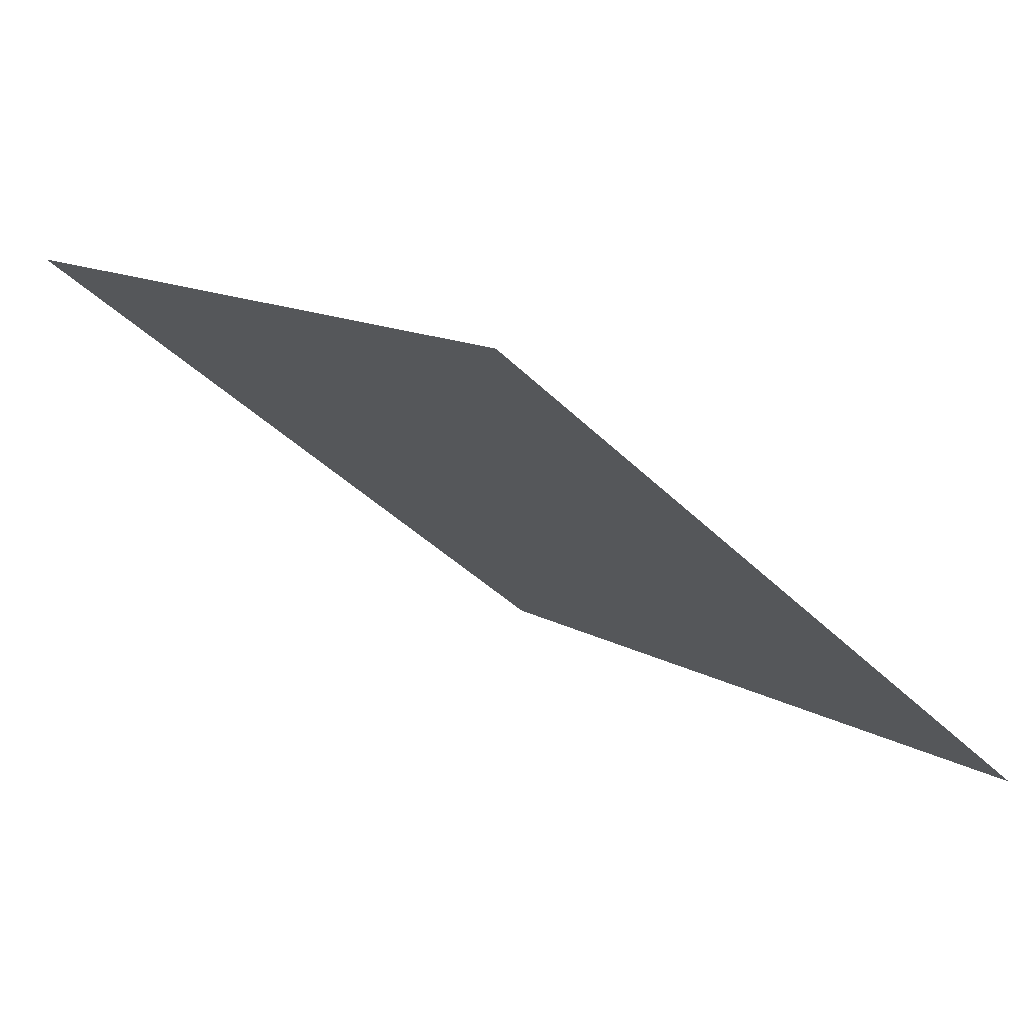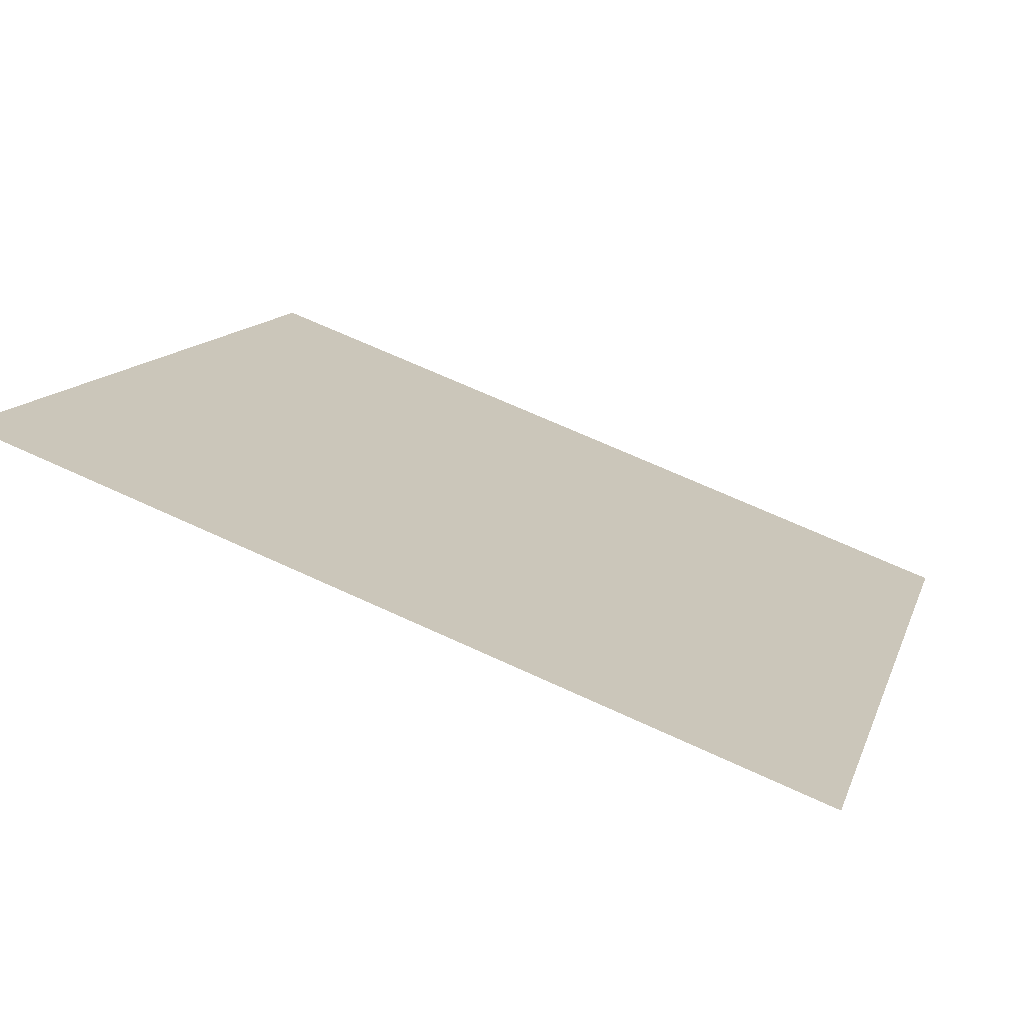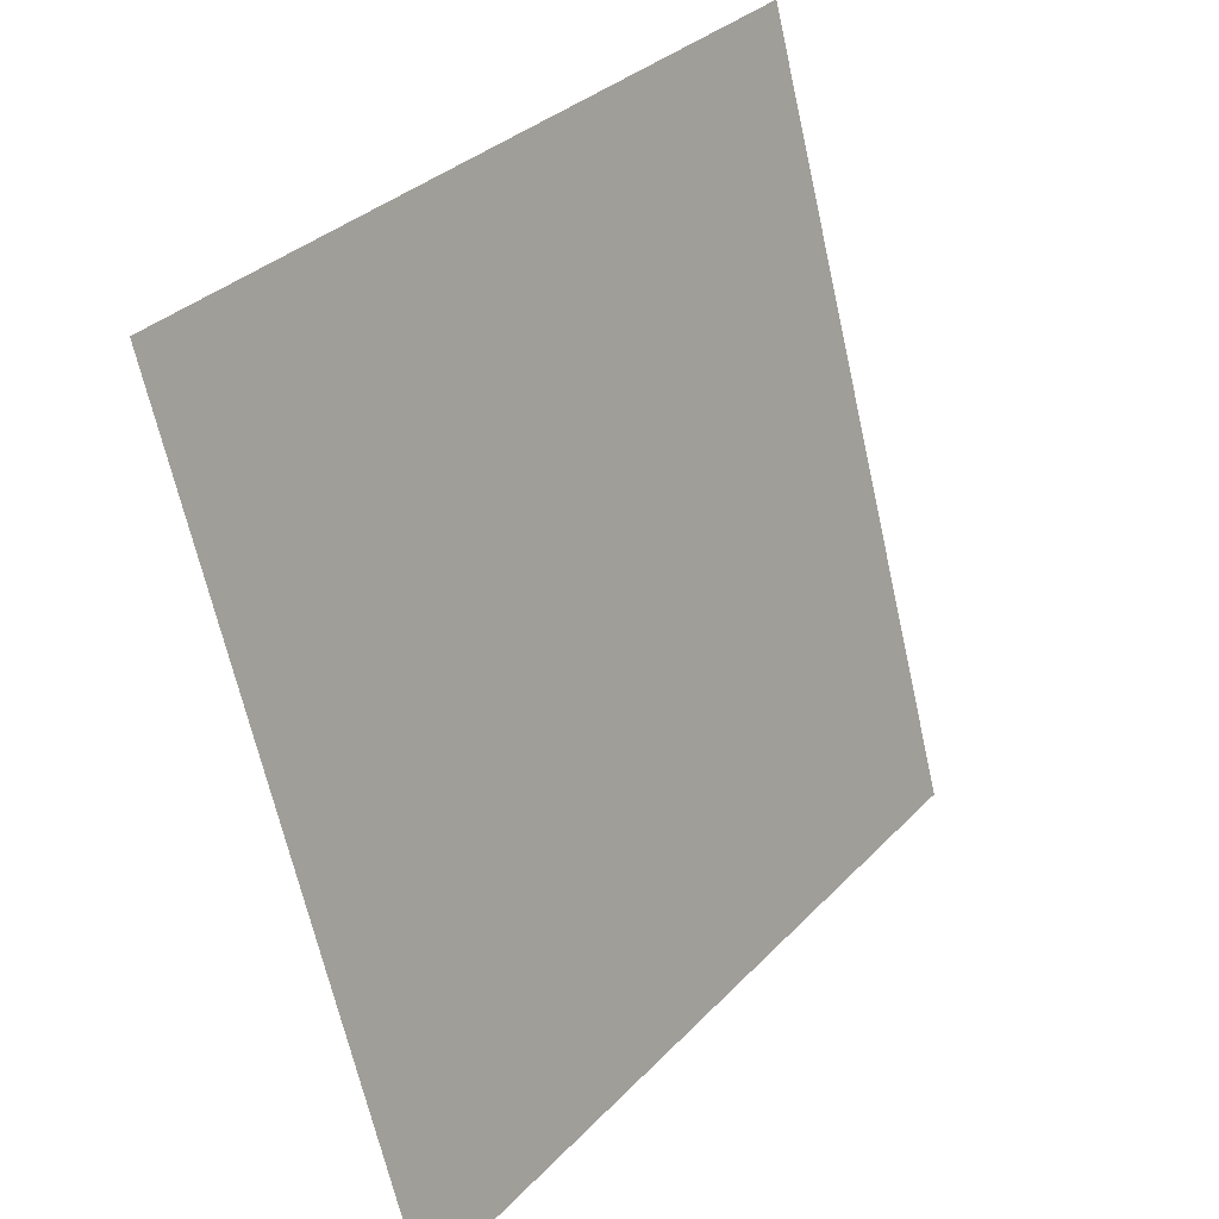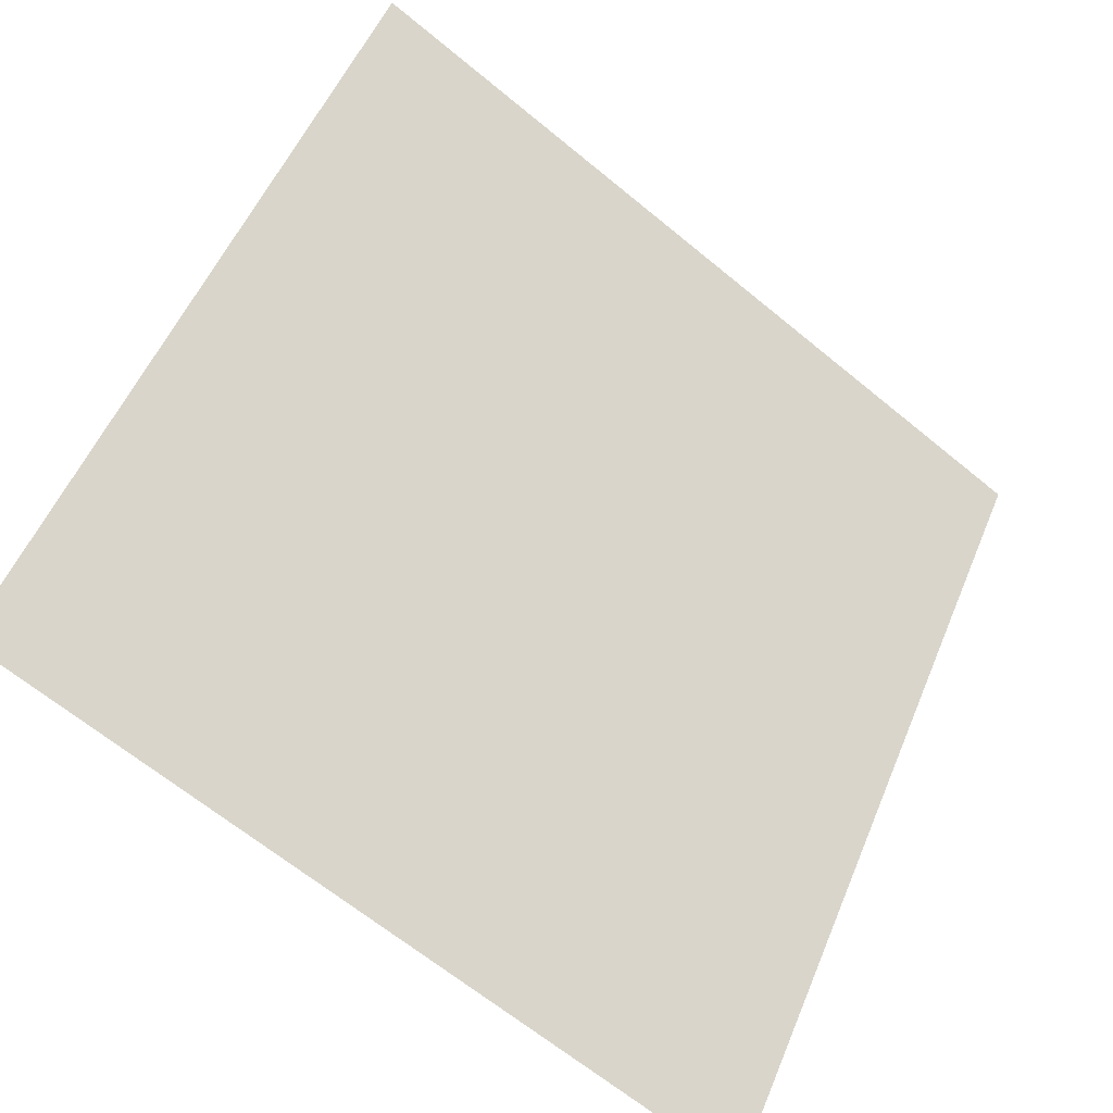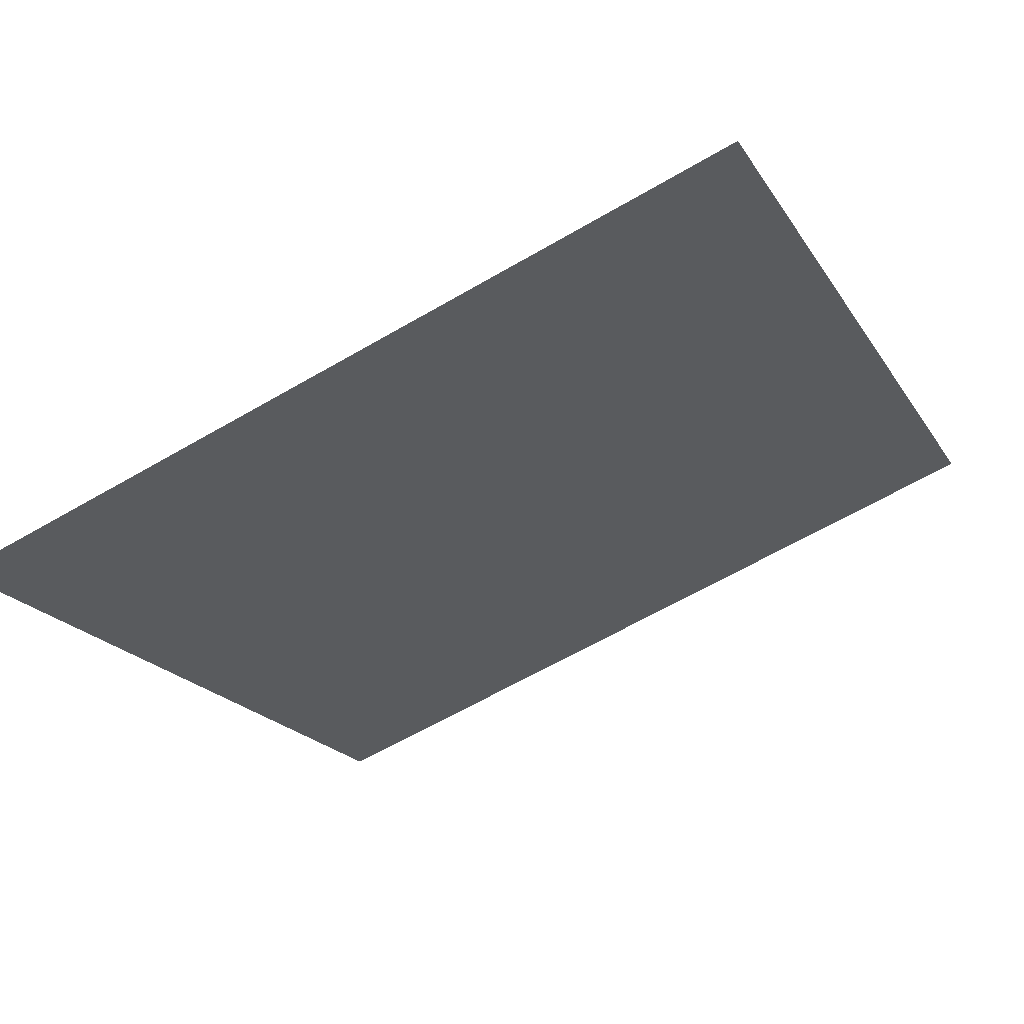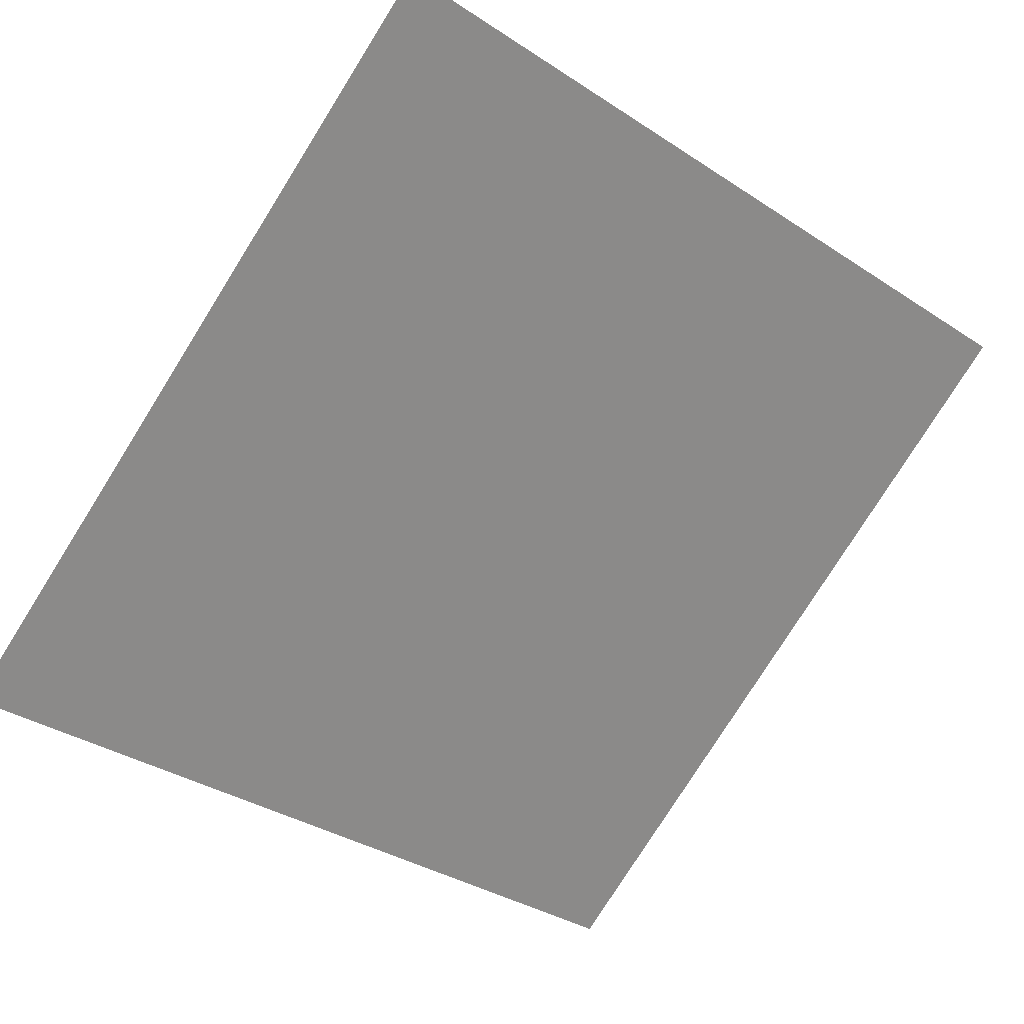
<metadata>
{"format":"obj","ext":"obj","renderer":"f3d","projection":"perspective","resolution":1024,"background":"white","views":[{"elev":11.1,"azim":53.5,"up":"+Y"},{"elev":68.0,"azim":-156.4,"up":"+Z"},{"elev":-67.0,"azim":101.3,"up":"+Z"},{"elev":-66.8,"azim":139.1,"up":"+Z"},{"elev":-60.7,"azim":-149.1,"up":"+Y"},{"elev":-33.2,"azim":-40.3,"up":"+Y"}]}
</metadata>
<code>
v -0.1982 0.7396 0.4406
v -0.2048 0.7397 0.4407
v -0.2046 0.7437 0.4459
v -0.1981 0.7435 0.4459
f 4 3 2 1

</code>
